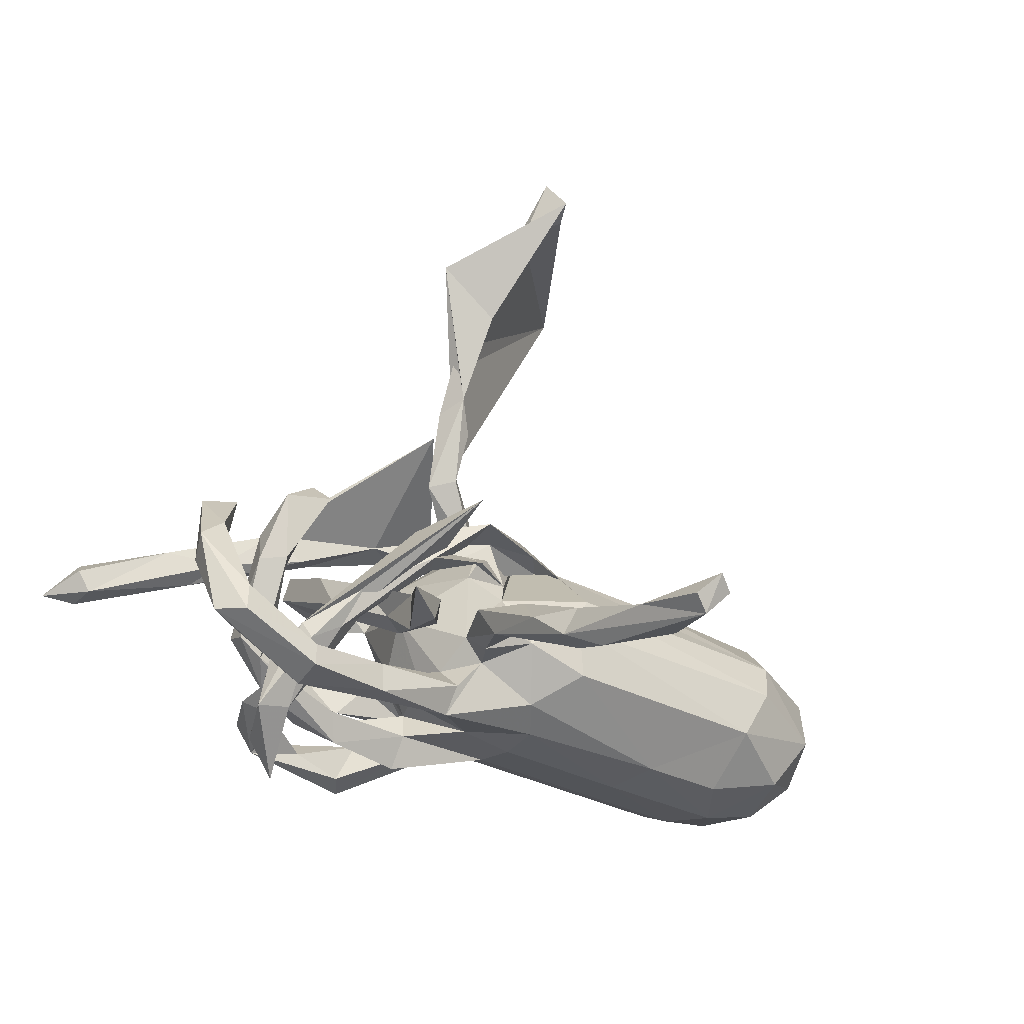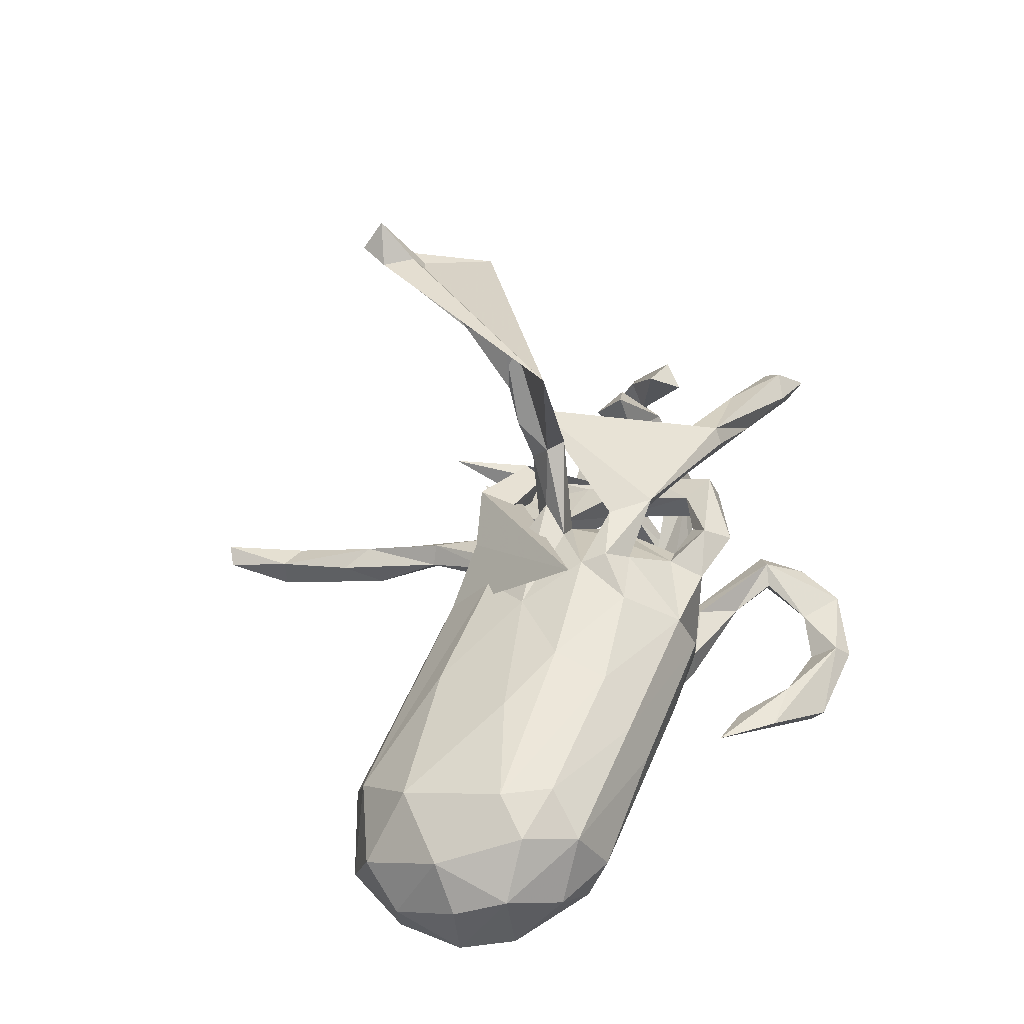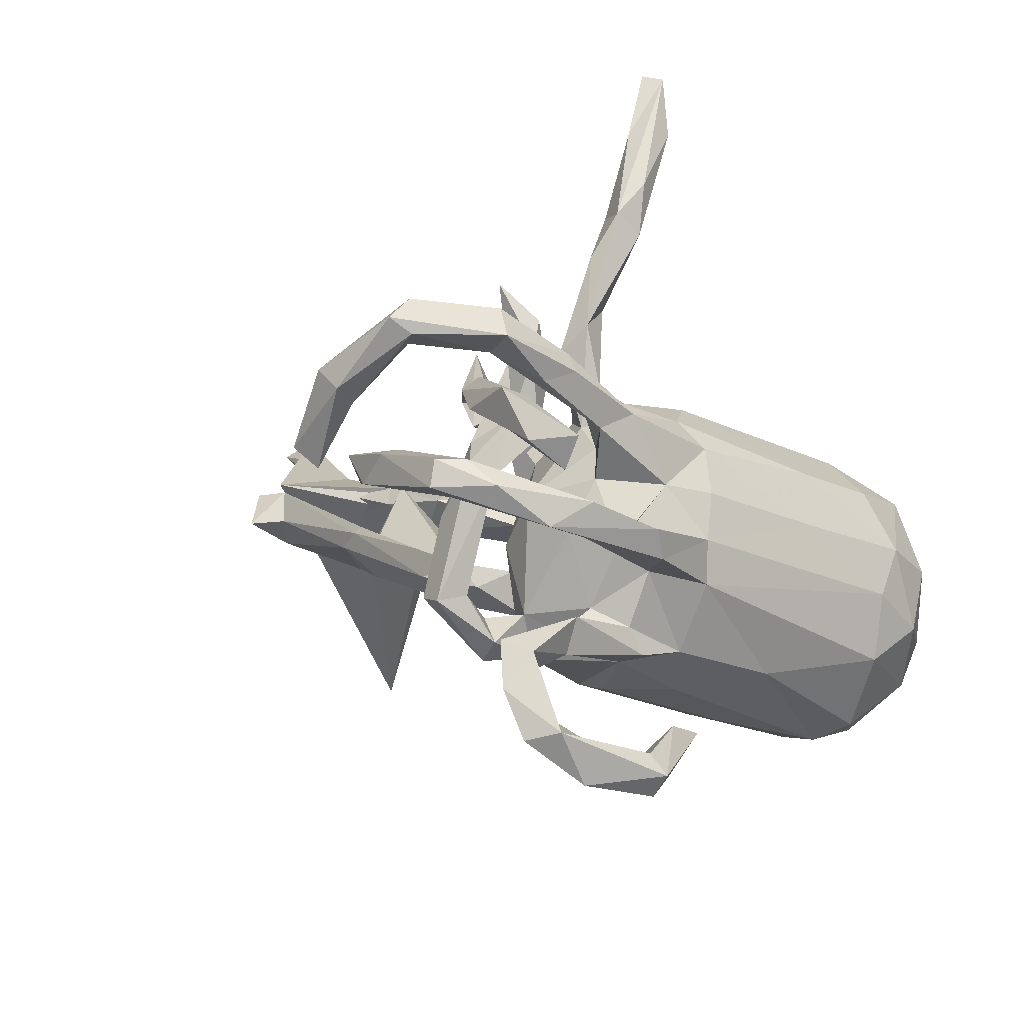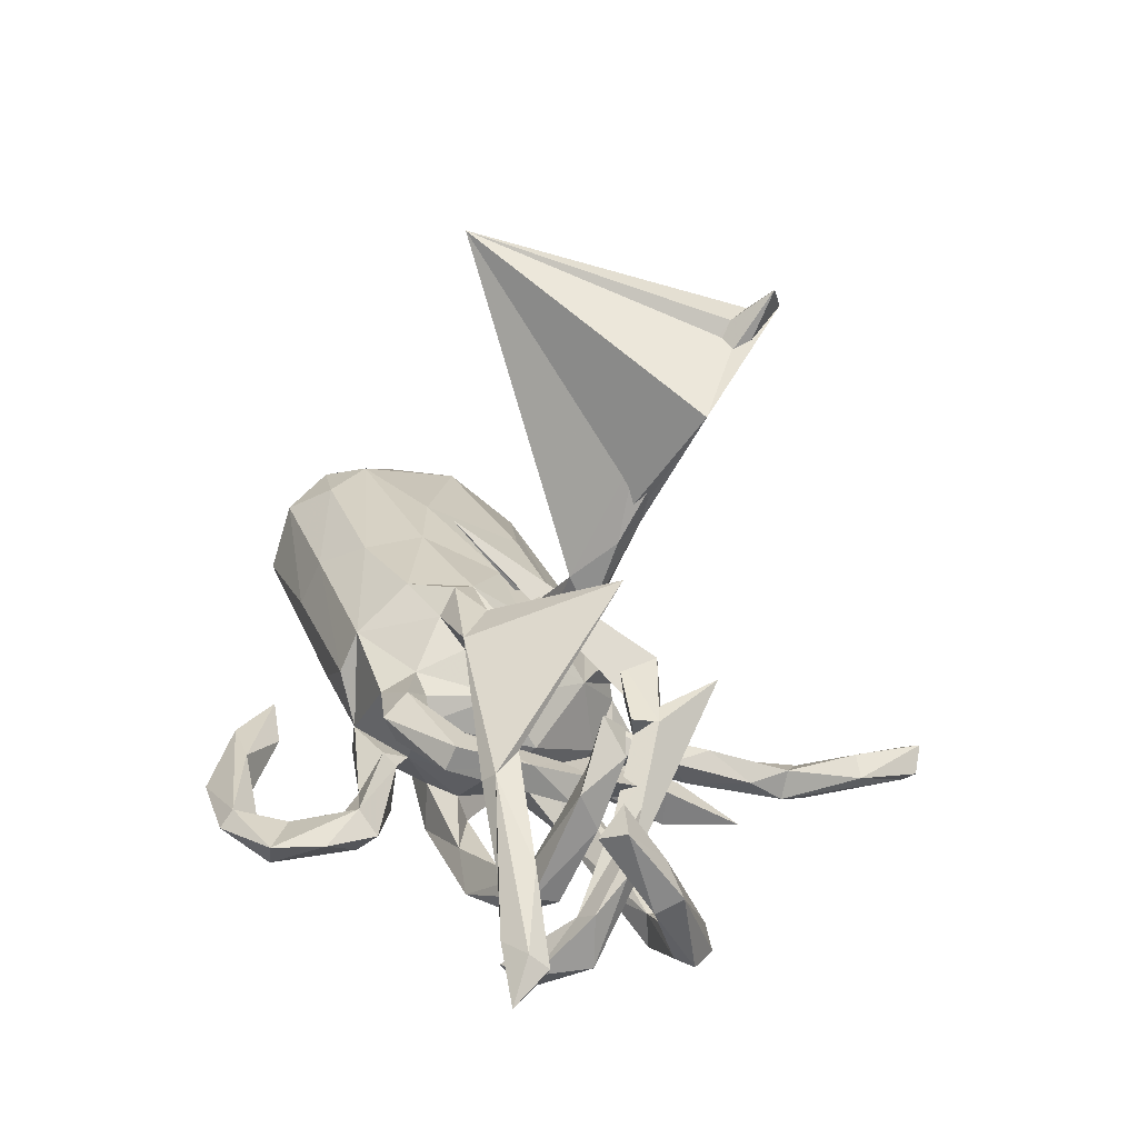
<metadata>
{"format":"obj","ext":"obj","renderer":"f3d","projection":"perspective","resolution":1024,"background":"white","views":[{"elev":-31.7,"azim":142.2,"up":"+Z"},{"elev":49.9,"azim":-71.5,"up":"+Z"},{"elev":-29.1,"azim":139.2,"up":"+Y"},{"elev":29.8,"azim":67.3,"up":"+Z"}]}
</metadata>
<code>
v 0.7405 -0.2786 -0.0269
v 0.6966 -0.2352 0.02795
v 0.6881 -0.2586 -0.03399
v 0.7103 -0.2075 0.001726
v 0.5615 -0.1688 0.07458
v 0.6874 -0.2078 -0.03108
v 0.6035 0.007477 -0.03801
v 0.6427 -0.2581 0.01954
v 0.6203 0.04919 -0.009624
v 0.5803 -0.02701 0.1051
v 0.5062 -0.1853 0.03472
v 0.5663 0.126 -0.1698
v 0.5719 0.04118 0.03214
v 0.5535 0.01206 -0.01275
v 0.5456 -0.06188 0.08326
v 0.5584 0.1158 -0.1183
v 0.6008 0.07948 -0.1633
v 0.5206 -0.008696 0.1169
v 0.3901 -0.1886 0.1241
v 0.5606 0.06237 -0.17
v 0.5208 -0.2146 0.04003
v 0.5399 0.07037 -0.1351
v 0.4597 -0.02482 0.03221
v 0.443 0.02911 0.1434
v 0.3775 -0.1223 0.155
v 0.4105 -0.08345 -0.123
v 0.444 -0.0236 -0.2484
v 0.4501 -0.08616 -0.09409
v 0.4303 -0.01535 -0.1547
v 0.4466 -0.04866 0.09561
v 0.4107 0.04874 -0.1109
v 0.4194 0.001835 0.03813
v 0.4001 0.06406 -0.1421
v 0.4285 0.1263 -0.1919
v 0.4661 -0.1444 0.0715
v 0.3934 -0.05459 0.03811
v 0.4453 -0.1292 -0.0781
v 0.4309 0.07811 -0.2462
v 0.4045 -0.1118 -0.2656
v 0.3734 -0.1323 -0.156
v 0.3503 0.0787 -0.1108
v 0.3953 -0.0327 -0.1781
v 0.3842 -0.009816 0.1028
v 0.2872 -0.1495 0.1336
v 0.3826 0.01627 0.1877
v 0.215 0.2956 0.08706
v 0.2776 -0.1783 -0.172
v 0.4174 0.08006 -0.1878
v 0.4084 -0.1725 0.1437
v 0.3326 0.1206 -0.04518
v 0.3854 -0.08963 -0.07771
v 0.3575 -0.1131 -0.3282
v 0.4337 0.1332 -0.2333
v 0.3714 0.05833 0.1471
v 0.3195 -0.1136 0.1167
v 0.3905 -0.01284 -0.2406
v 0.3958 -0.1262 -0.07183
v 0.3043 -0.06999 0.06827
v 0.3221 0.05459 -0.2113
v 0.2737 0.1725 -0.1325
v 0.2426 -0.1608 0.1149
v 0.2209 -0.1295 -0.2118
v 0.3411 -0.1461 -0.2783
v 0.3396 0.2808 -0.12
v 0.3072 0.06823 -0.07308
v 0.264 0.1673 0.06594
v 0.2927 -0.2129 0.08923
v 0.2537 -0.4005 -0.03085
v 0.2947 0.04841 0.004631
v 0.2608 0.08339 -0.06263
v 0.2157 0.1424 0.01704
v 0.2757 0.1778 -0.0676
v 0.2591 -0.3166 -0.03078
v 0.3155 -0.004399 -0.01859
v 0.2617 -0.000339 0.02891
v 0.1309 -0.1181 0.2177
v 0.241 0.2144 -0.08106
v 0.2422 -0.106 -0.1662
v 0.2447 -0.1939 0.07079
v 0.2914 -0.1929 0.1269
v 0.2825 0.1074 -0.1735
v 0.27 0.08473 -0.2297
v 0.2394 0.1285 0.06546
v 0.2695 -0.02022 -0.02674
v 0.2656 0.2331 -0.1349
v 0.2345 0.1877 0.01658
v 0.1834 -0.4746 -0.08836
v 0.2153 -0.4808 -0.03655
v 0.2835 0.1128 -0.2272
v 0.2132 0.05321 -0.06769
v 0.1864 -0.0714 0.1743
v 0.2257 -0.3415 -0.07187
v 0.2114 0.07434 -0.009282
v 0.1903 -0.349 -0.01933
v 0.1534 -0.4305 -0.04022
v 0.2104 0.1619 -0.09455
v 0.1773 0.2415 0.5595
v 0.1937 0.1902 0.4832
v 0.1867 0.1249 0.3669
v 0.2018 0.1285 0.3067
v 0.2227 -0.3347 0.00266
v 0.1637 0.2527 0.5214
v 0.1464 -0.2214 0.1497
v 0.1674 0.172 0.3855
v 0.1263 0.4262 0.6999
v 0.1751 -0.253 0.08236
v 0.167 0.3453 0.6427
v 0.1634 0.165 0.5066
v 0.1764 0.08048 0.2363
v 0.165 -0.2686 0.1242
v 0.09296 -0.2266 -0.02496
v 0.1534 0.402 0.7423
v 0.1417 0.1165 0.2438
v 0.1698 -0.1941 0.1154
v 0.09638 -0.5065 -0.03304
v 0.1848 -0.1545 -0.1488
v 0.1749 0.2314 -0.08589
v 0.1478 0.05838 0.2995
v 0.1333 0.3372 0.6934
v 0.261 0.2385 0.6016
v 0.08462 -0.4647 -0.06581
v 0.1758 0.3846 -0.1679
v 0.06755 0.0762 0.1247
v 0.1398 0.2189 0.1044
v 0.1132 0.1149 -0.06928
v 0.08467 0.01939 0.133
v 0.1064 -0.1762 0.1087
v 0.135 0.1436 0.3331
v 0.1232 0.08382 0.2925
v 0.1686 0.07821 -0.1414
v 0.1705 -0.01098 0.003061
v 0.1234 -0.1903 0.06777
v 0.1185 0.09818 -0.1588
v 0.06977 -0.2402 0.1087
v 0.1773 0.0365 -0.1846
v -0.1558 0.005691 0.7868
v 0.1655 0.4508 -0.2255
v 0.1444 0.3192 -0.1026
v 0.1062 -0.5324 -0.05628
v 0.1373 -0.2543 -0.07741
v 0.1027 0.3806 0.6938
v 0.1221 0.05071 -0.1132
v 0.06611 -0.05192 0.1636
v 0.1373 -0.09142 -0.06059
v 0.1238 -0.008024 -0.1132
v 0.1393 -0.05487 0.09617
v 0.1018 0.1045 0.06144
v 0.151 0.4694 -0.1797
v 0.1127 0.1728 -0.1158
v 0.008889 -0.227 -0.06532
v 0.1063 0.1543 -0.03905
v 0.1425 0.1526 0.06817
v 0.1638 0.2642 -0.1434
v 0.1331 0.5081 -0.2599
v 0.06471 -0.1971 -0.03211
v -0.02065 -0.2599 -0.007744
v 0.1463 0.6194 -0.2383
v -0.1288 -0.03821 0.284
v 0.0528 -0.167 -0.1943
v 0.138 -0.1029 0.172
v 0.09795 0.1629 0.1034
v 0.1311 0.1844 0.04399
v 0.08154 -0.1174 -0.1208
v 0.1252 -0.3036 -0.03804
v 0.1357 0.738 -0.2668
v 0.114 0.4288 -0.2247
v 0.1186 0.3163 -0.1327
v 0.06863 0.165 0.02645
v 0.09883 0.1959 -0.07331
v -0.02115 -0.07584 0.2198
v 0.08228 0.1197 -0.1115
v 0.09241 0.6367 -0.2259
v 0.06814 -0.1792 0.1317
v 0.09038 -0.1367 -0.2221
v 0.0729 -0.05517 0.2229
v 0.08938 -0.1041 -0.1692
v 0.0731 0.06782 0.1982
v 0.02334 -0.009264 -0.1767
v 0.1028 0.7614 -0.2309
v 0.07553 -0.2432 -0.00471
v 0.1103 0.7291 -0.2917
v 0.1079 0.5077 -0.2058
v -0.00145 -0.4597 -0.09488
v 0.08376 0.6297 -0.2735
v 0.02025 0.1888 0.09321
v -0.0323 -0.5172 -0.06817
v 0.02572 0.1912 -0.08441
v 0.008565 -0.1141 0.1891
v 0.07293 0.7451 -0.2493
v 0.0194 -0.1499 -0.1256
v -0.06777 -0.2335 0.1436
v -0.0293 -0.2634 -0.05737
v -0.06298 -0.267 0.07811
v 0.1242 0.0734 -0.208
v 0.07409 0.1675 -0.004697
v -0.1156 -0.4393 -0.02669
v -0.03205 -0.4443 -0.02335
v -0.07971 0.2039 -0.1196
v -0.04103 -0.03637 0.2019
v -0.01174 0.1514 0.087
v -0.09589 -0.3705 -0.05448
v -0.05562 0.08215 -0.1944
v -0.1319 0.04738 0.1614
v -0.09301 -0.1336 0.2012
v 0.03102 0.01948 0.1771
v -0.1117 -0.2319 -0.05999
v -0.06301 0.2153 -0.03464
v -0.07817 0.1305 0.1178
v -0.06978 -0.08094 -0.1777
v -0.02628 -0.4956 -0.107
v -0.09503 0.1968 0.03846
v -0.01738 0.1331 -0.1679
v -0.06683 0.000674 -0.194
v -0.2451 -0.05238 0.1947
v -0.1763 -0.3525 -0.0315
v -0.1659 -0.2605 0.009028
v -0.3047 0.1205 -0.2033
v -0.4908 0.2422 -0.04459
v -0.303 0.1454 0.1107
v -0.09356 -0.1449 -0.1474
v -0.3242 -0.2155 0.138
v -0.5168 0.2178 0.02713
v -0.2985 0.01838 -0.2039
v -0.2636 -0.1508 0.1853
v -0.3115 -0.2145 -0.06996
v -0.5518 -0.05255 0.1802
v -0.3698 0.001419 0.1802
v -0.4448 0.2296 -0.132
v -0.4451 0.133 -0.2082
v -0.3266 -0.2522 0.06433
v -0.5087 -0.1326 0.1742
v -0.5174 -0.1495 -0.142
v -0.5136 0.04045 -0.2142
v -0.532 -0.2427 0.02756
v -0.5683 0.1692 -0.1772
v -0.4889 -0.05002 -0.1959
v -0.5612 -0.1969 0.1244
v -0.5661 0.1197 0.1225
v -0.6024 -0.0711 -0.1669
v -0.5699 -0.2208 -0.02991
v -0.6086 -0.1105 0.1516
v -0.6306 0.1964 -0.0858
v -0.6579 0.1585 0.01598
v -0.634 -0.1933 0.03066
v -0.6793 -0.1225 -0.06518
v -0.6223 0.04441 -0.1829
v -0.6745 0.0241 0.1054
v -0.69 -0.1103 0.07228
v -0.7137 -0.03203 -0.08156
v -0.6791 0.09259 -0.1254
v -0.7192 -0.02445 0.03668
v -0.7098 0.08527 -0.02787
f 190 116 163
f 176 163 116
f 155 190 163
f 159 116 190
f 78 26 62
f 40 62 26
f 176 78 62
f 51 26 78
f 201 183 210
f 87 210 183
f 215 201 210
f 197 183 201
f 121 95 87
f 92 87 95
f 183 121 87
f 115 95 121
f 196 215 210
f 197 201 215
f 164 140 92
f 73 92 140
f 94 164 92
f 192 140 164
f 28 40 26
f 47 62 40
f 37 47 40
f 174 62 47
f 159 174 47
f 176 62 174
f 116 159 47
f 209 174 159
f 57 116 47
f 220 159 190
f 206 220 190
f 209 159 220
f 176 174 209
f 157 148 137
f 122 137 148
f 181 157 137
f 172 148 157
f 236 209 220
f 29 39 27
f 52 27 39
f 31 29 27
f 42 39 29
f 46 42 29
f 63 39 42
f 56 63 42
f 52 39 63
f 116 78 176
f 65 56 42
f 52 63 56
f 139 87 88
f 68 88 87
f 115 139 88
f 210 87 139
f 186 210 139
f 197 121 183
f 115 186 139
f 196 210 186
f 178 163 176
f 27 52 56
f 33 27 56
f 103 61 114
f 79 114 61
f 127 103 114
f 80 61 103
f 106 114 79
f 67 106 79
f 132 114 106
f 58 61 80
f 110 80 103
f 84 79 61
f 110 67 80
f 58 80 67
f 106 67 110
f 76 44 19
f 21 19 44
f 49 76 19
f 160 44 76
f 49 19 21
f 11 21 44
f 237 234 230
f 216 230 234
f 221 237 230
f 244 234 237
f 193 221 230
f 231 237 221
f 191 221 193
f 216 193 230
f 224 221 191
f 156 191 193
f 134 110 103
f 134 106 110
f 179 181 189
f 184 189 181
f 172 179 189
f 165 181 179
f 157 165 179
f 157 181 165
f 189 184 172
f 182 172 184
f 154 184 181
f 172 157 179
f 182 148 172
f 167 148 182
f 242 222 218
f 211 218 222
f 228 242 218
f 243 222 242
f 100 76 49
f 243 238 222
f 219 222 238
f 247 238 243
f 222 208 211
f 185 211 208
f 219 208 222
f 200 185 208
f 158 211 185
f 161 185 200
f 123 200 208
f 147 161 200
f 124 185 161
f 195 211 158
f 124 158 185
f 86 158 124
f 66 124 161
f 66 86 124
f 162 158 86
f 83 66 161
f 46 66 83
f 152 83 161
f 50 86 66
f 227 219 238
f 203 208 219
f 177 123 208
f 203 177 208
f 113 123 177
f 147 200 123
f 126 147 123
f 45 24 54
f 32 54 24
f 43 45 54
f 30 24 45
f 203 219 227
f 226 227 238
f 214 203 227
f 205 177 203
f 123 113 109
f 104 109 113
f 126 123 109
f 247 226 238
f 241 226 247
f 129 113 177
f 129 177 205
f 199 205 203
f 199 126 205
f 118 205 126
f 143 126 199
f 34 12 53
f 17 53 12
f 81 34 53
f 16 12 34
f 95 101 94
f 164 94 101
f 92 95 94
f 88 101 95
f 246 233 239
f 236 239 233
f 249 246 239
f 235 233 246
f 48 20 22
f 14 22 20
f 16 48 22
f 38 20 48
f 59 38 48
f 135 59 48
f 82 38 59
f 223 202 213
f 178 213 202
f 209 223 213
f 217 202 223
f 212 202 217
f 233 217 223
f 86 50 41
f 33 41 50
f 71 86 41
f 229 217 233
f 235 229 233
f 228 217 229
f 236 233 223
f 228 229 235
f 250 235 246
f 38 17 20
f 7 20 17
f 53 17 38
f 9 17 12
f 89 53 38
f 43 32 36
f 51 36 32
f 30 43 36
f 54 32 43
f 82 89 38
f 81 53 89
f 48 34 81
f 133 81 89
f 194 89 82
f 135 82 59
f 135 194 82
f 133 89 194
f 171 133 194
f 101 88 68
f 73 101 68
f 92 68 87
f 115 88 95
f 197 115 121
f 196 186 115
f 196 115 197
f 215 196 197
f 92 73 68
f 109 118 126
f 129 205 118
f 99 118 109
f 93 84 75
f 61 75 84
f 69 93 75
f 90 84 93
f 30 45 43
f 214 227 226
f 58 69 75
f 72 93 69
f 224 214 226
f 199 203 214
f 214 204 199
f 170 199 204
f 224 204 214
f 175 199 170
f 188 170 204
f 143 199 175
f 76 175 170
f 91 143 175
f 100 175 76
f 188 76 170
f 100 91 175
f 160 143 91
f 25 91 100
f 160 76 188
f 25 100 49
f 128 113 129
f 104 113 128
f 120 128 129
f 136 129 118
f 153 117 125
f 151 125 117
f 149 153 125
f 122 117 153
f 96 93 77
f 72 77 93
f 85 96 77
f 90 93 96
f 64 85 77
f 60 96 85
f 64 60 85
f 90 96 60
f 64 77 72
f 60 72 70
f 69 70 72
f 90 60 70
f 64 72 60
f 195 151 169
f 138 169 151
f 187 195 169
f 125 151 195
f 147 125 195
f 65 71 41
f 162 86 71
f 84 90 70
f 74 84 70
f 74 70 69
f 56 65 41
f 46 71 65
f 58 74 69
f 66 46 31
f 29 31 46
f 50 66 31
f 33 50 31
f 14 13 16
f 9 16 13
f 22 14 16
f 18 13 14
f 10 9 13
f 12 16 9
f 252 242 250
f 235 250 242
f 249 252 250
f 243 242 252
f 247 243 252
f 147 131 125
f 142 125 131
f 146 131 147
f 145 142 131
f 171 125 142
f 61 58 75
f 42 46 65
f 83 71 46
f 10 13 18
f 15 18 14
f 14 7 15
f 10 15 7
f 20 7 14
f 7 9 10
f 18 15 10
f 17 9 7
f 67 74 58
f 48 16 34
f 228 235 242
f 249 250 246
f 212 171 194
f 202 212 194
f 187 171 212
f 142 133 171
f 149 125 171
f 187 149 171
f 167 153 149
f 138 151 117
f 122 138 117
f 167 169 138
f 169 167 149
f 166 153 167
f 187 169 149
f 207 195 187
f 198 207 187
f 212 198 187
f 228 207 198
f 217 228 198
f 218 207 228
f 137 122 153
f 148 138 122
f 148 167 138
f 166 137 153
f 182 166 167
f 166 154 137
f 181 137 154
f 184 154 166
f 184 166 182
f 130 133 142
f 142 135 130
f 48 130 135
f 145 135 142
f 81 133 130
f 81 130 48
f 33 56 41
f 27 33 31
f 251 252 249
f 144 145 131
f 132 144 131
f 163 145 144
f 26 23 28
f 37 28 23
f 32 23 26
f 24 23 32
f 51 32 26
f 249 239 245
f 232 245 239
f 248 249 245
f 155 163 144
f 178 145 163
f 51 57 36
f 30 36 57
f 78 57 51
f 57 37 30
f 23 30 37
f 47 37 57
f 67 84 74
f 104 99 109
f 108 118 99
f 120 104 128
f 98 99 104
f 136 120 129
f 141 120 136
f 102 104 120
f 98 108 99
f 136 118 108
f 102 98 104
f 97 108 98
f 119 136 108
f 105 102 120
f 97 98 102
f 119 108 97
f 107 97 102
f 141 105 120
f 112 105 141
f 107 102 105
f 112 107 105
f 119 141 136
f 112 141 119
f 112 119 97
f 107 112 97
f 209 178 176
f 84 67 79
f 132 106 134
f 156 132 134
f 3 21 11
f 55 11 44
f 8 1 2
f 4 2 1
f 49 8 2
f 3 1 8
f 5 49 2
f 21 8 49
f 3 8 21
f 191 156 134
f 155 132 156
f 180 155 156
f 164 180 156
f 111 155 180
f 216 156 193
f 216 206 156
f 192 156 206
f 225 206 216
f 225 216 234
f 240 225 234
f 244 240 234
f 232 225 240
f 245 240 244
f 6 4 1
f 5 2 4
f 6 5 4
f 35 5 6
f 6 3 11
f 35 6 11
f 55 35 11
f 25 5 35
f 146 132 131
f 155 144 132
f 127 132 146
f 232 240 245
f 248 245 244
f 237 248 244
f 251 249 248
f 40 28 37
f 24 30 23
f 57 78 116
f 236 232 239
f 225 232 220
f 236 220 232
f 206 225 220
f 206 190 150
f 155 150 190
f 192 206 150
f 140 192 150
f 111 150 155
f 140 150 111
f 73 140 111
f 1 3 6
f 164 156 192
f 101 111 180
f 101 180 164
f 73 111 101
f 212 217 198
f 168 158 162
f 147 126 146
f 143 146 126
f 173 146 143
f 251 247 252
f 152 71 83
f 162 71 152
f 168 152 161
f 168 162 152
f 168 147 195
f 195 158 168
f 161 147 168
f 207 211 195
f 218 211 207
f 251 248 247
f 241 247 248
f 237 241 248
f 231 226 241
f 188 143 160
f 173 143 188
f 191 173 188
f 127 146 173
f 44 160 91
f 55 44 91
f 91 25 55
f 35 55 25
f 231 241 237
f 224 226 231
f 224 231 221
f 191 204 224
f 188 204 191
f 134 173 191
f 5 25 49
f 194 178 202
f 209 213 178
f 135 178 194
f 145 178 135
f 209 236 223
f 173 134 103
f 127 114 132
f 173 103 127

</code>
